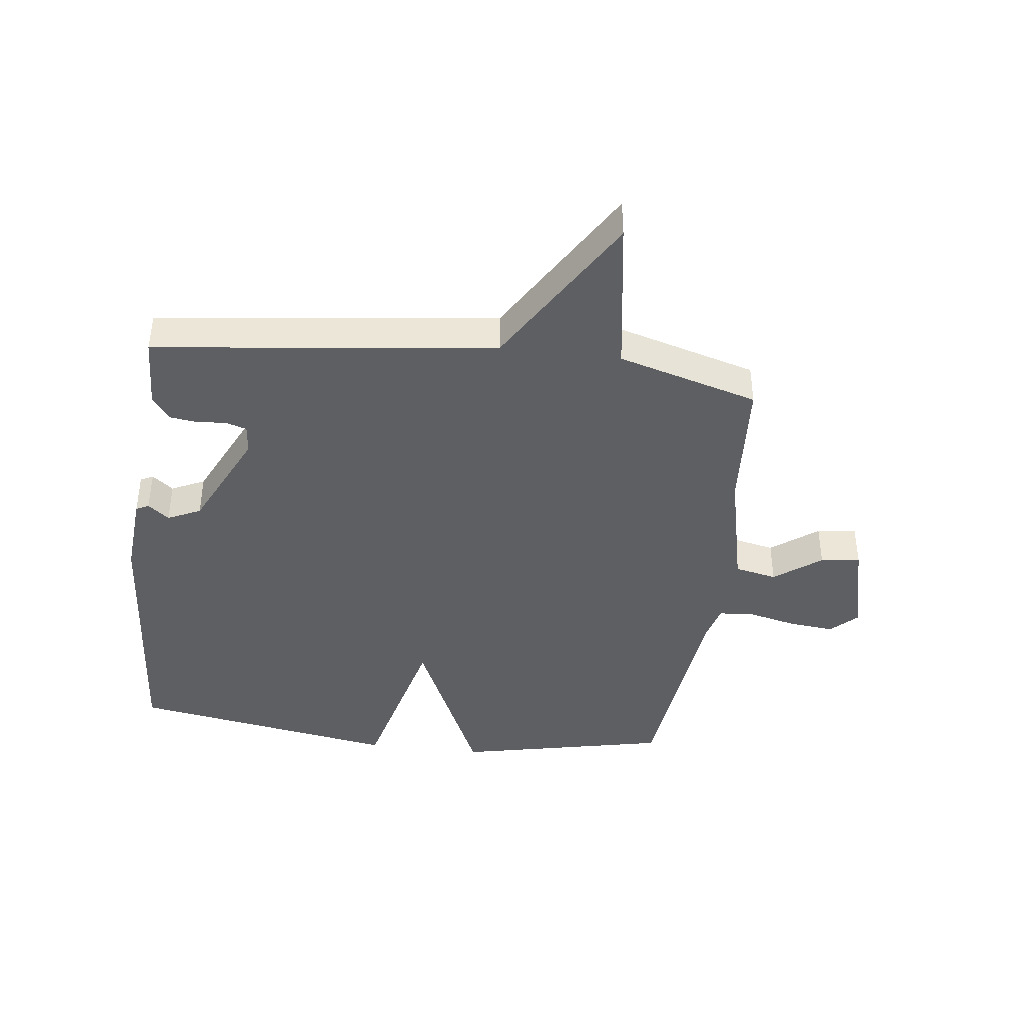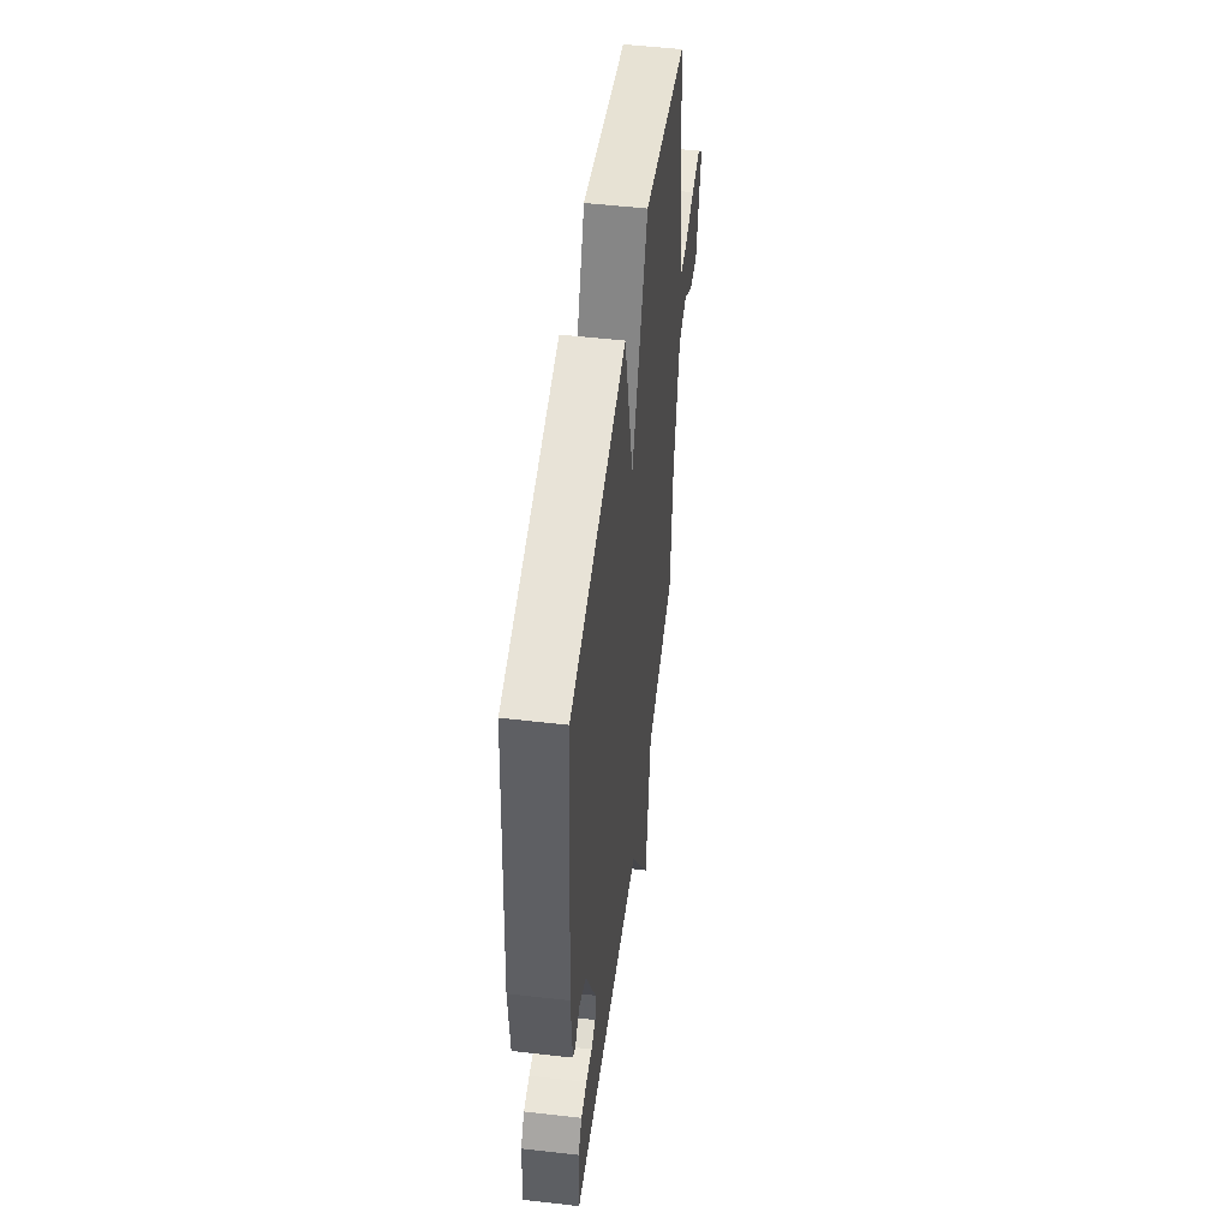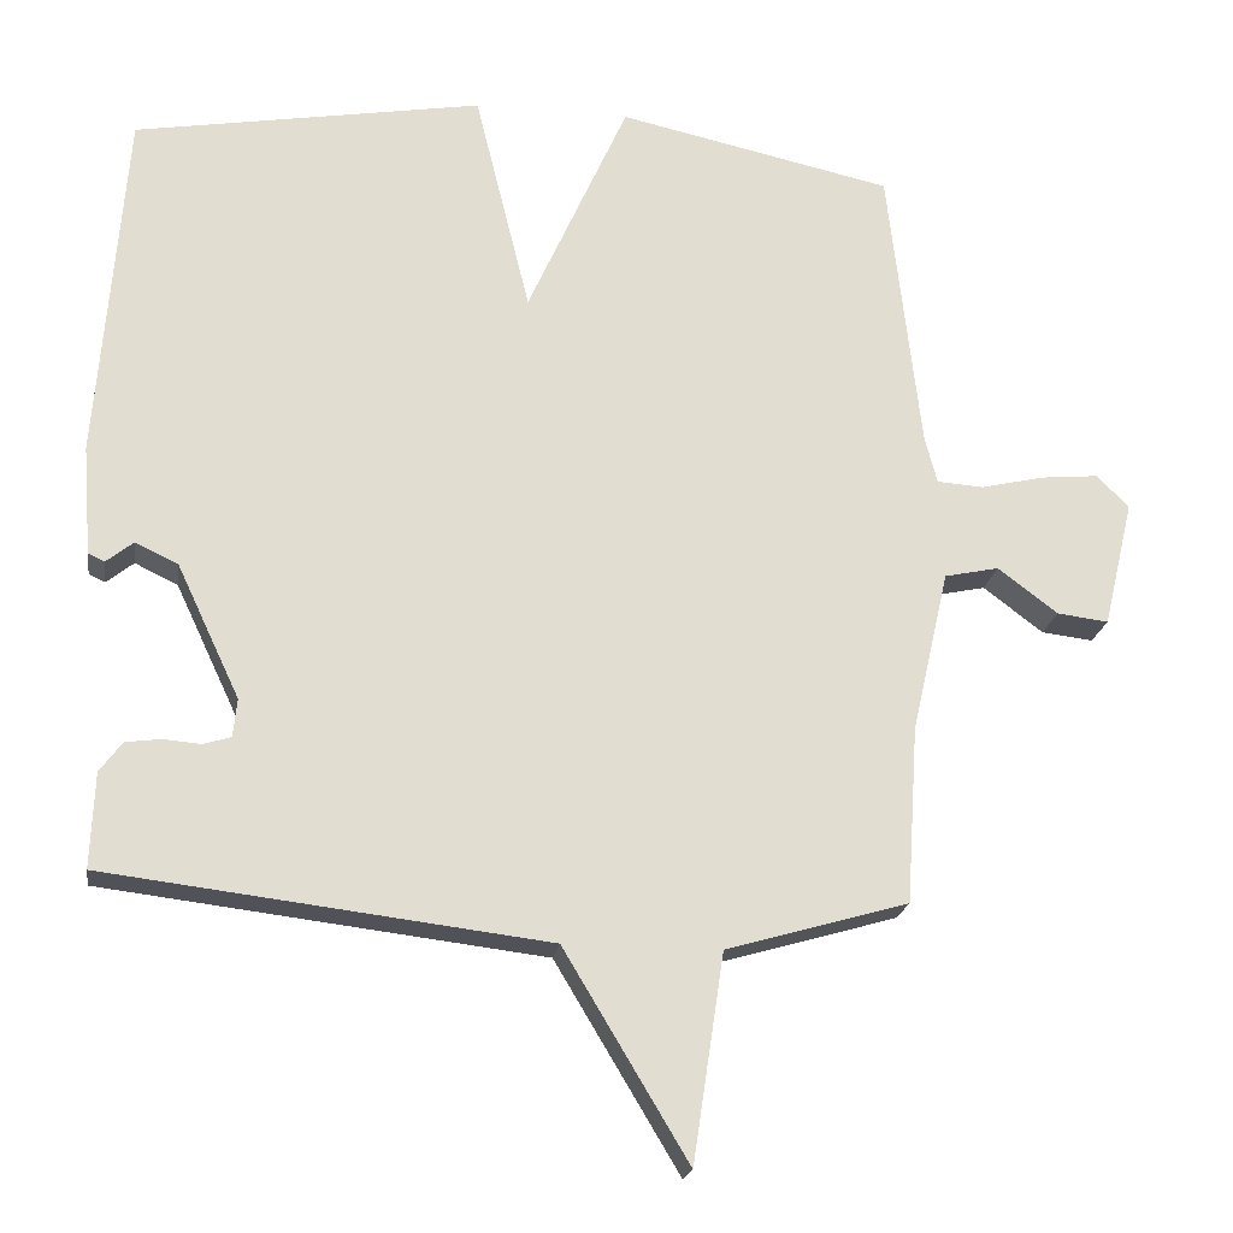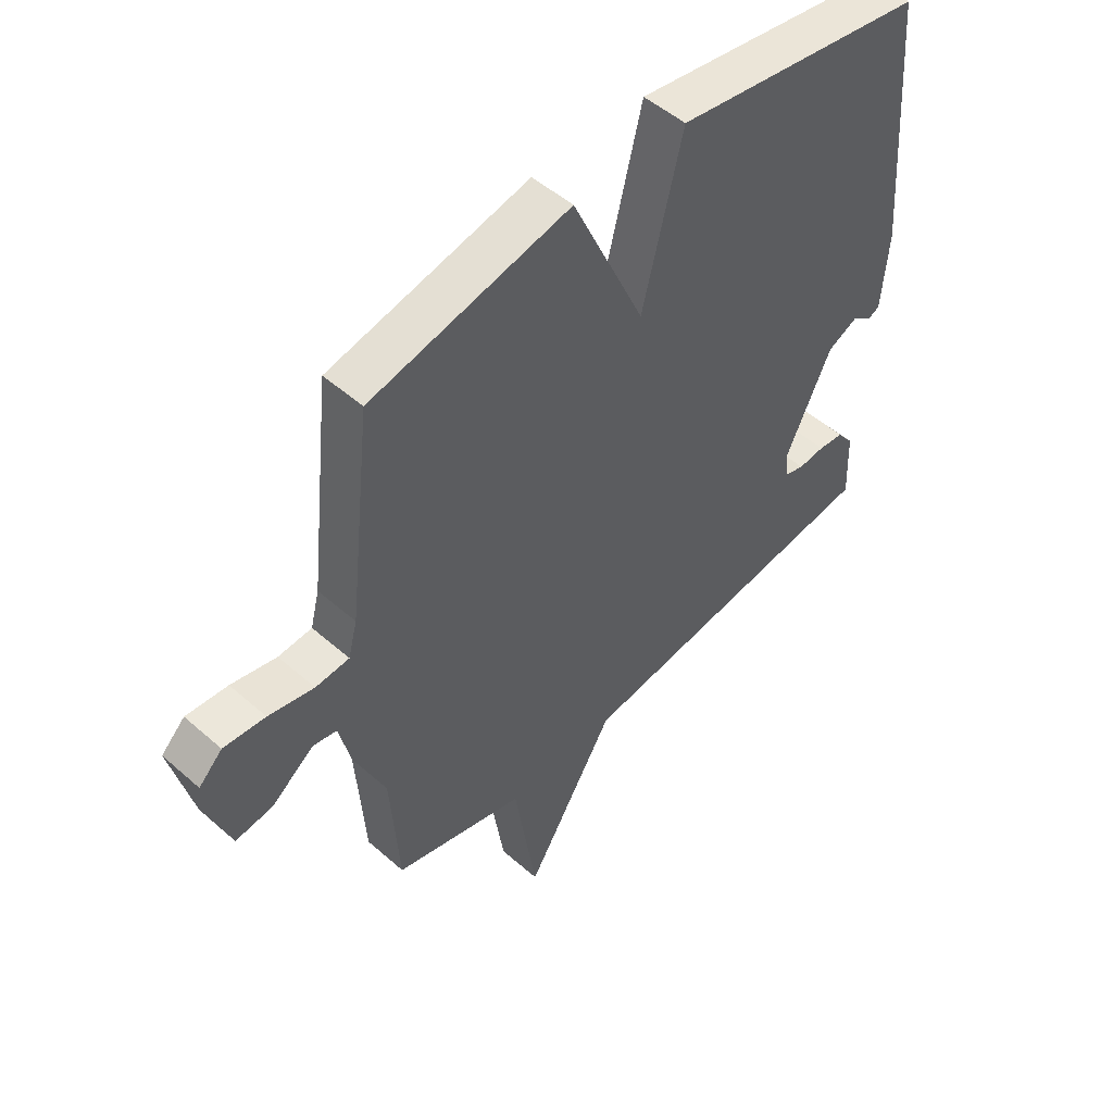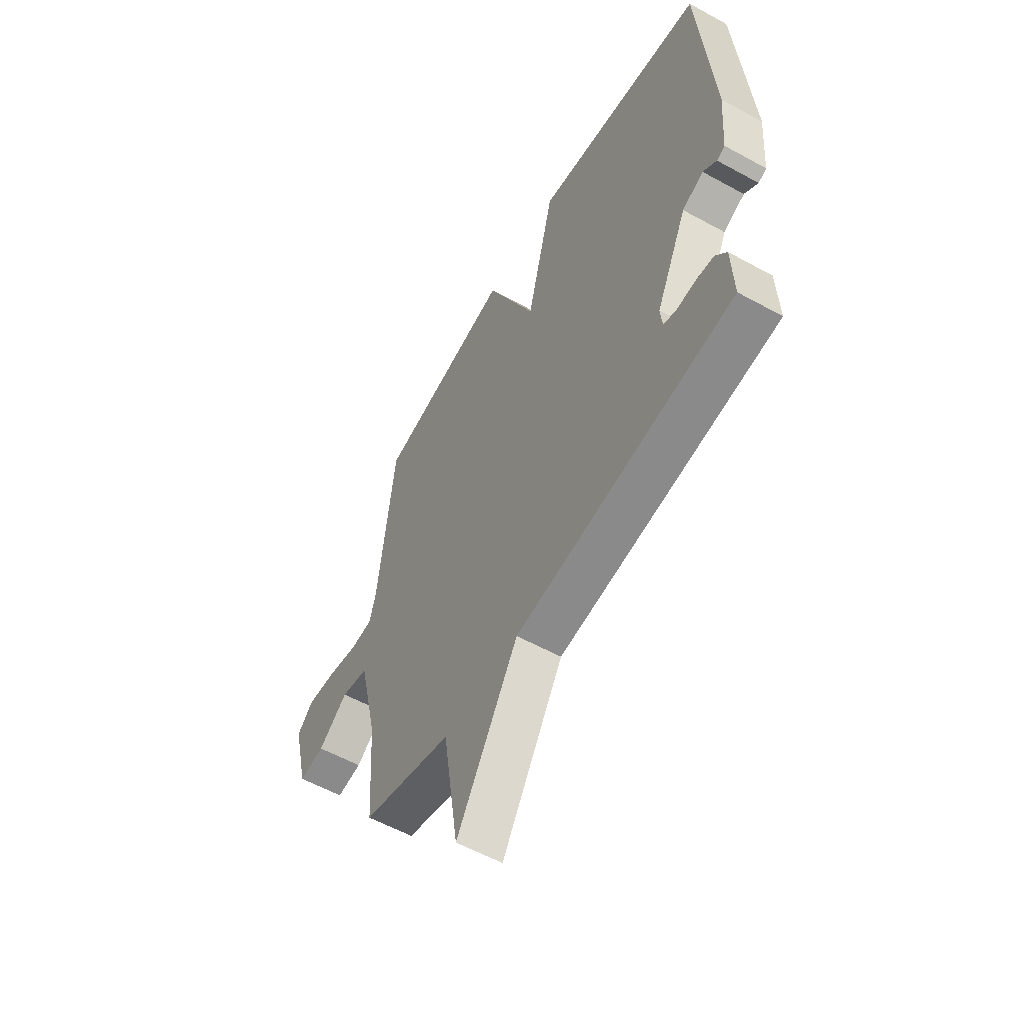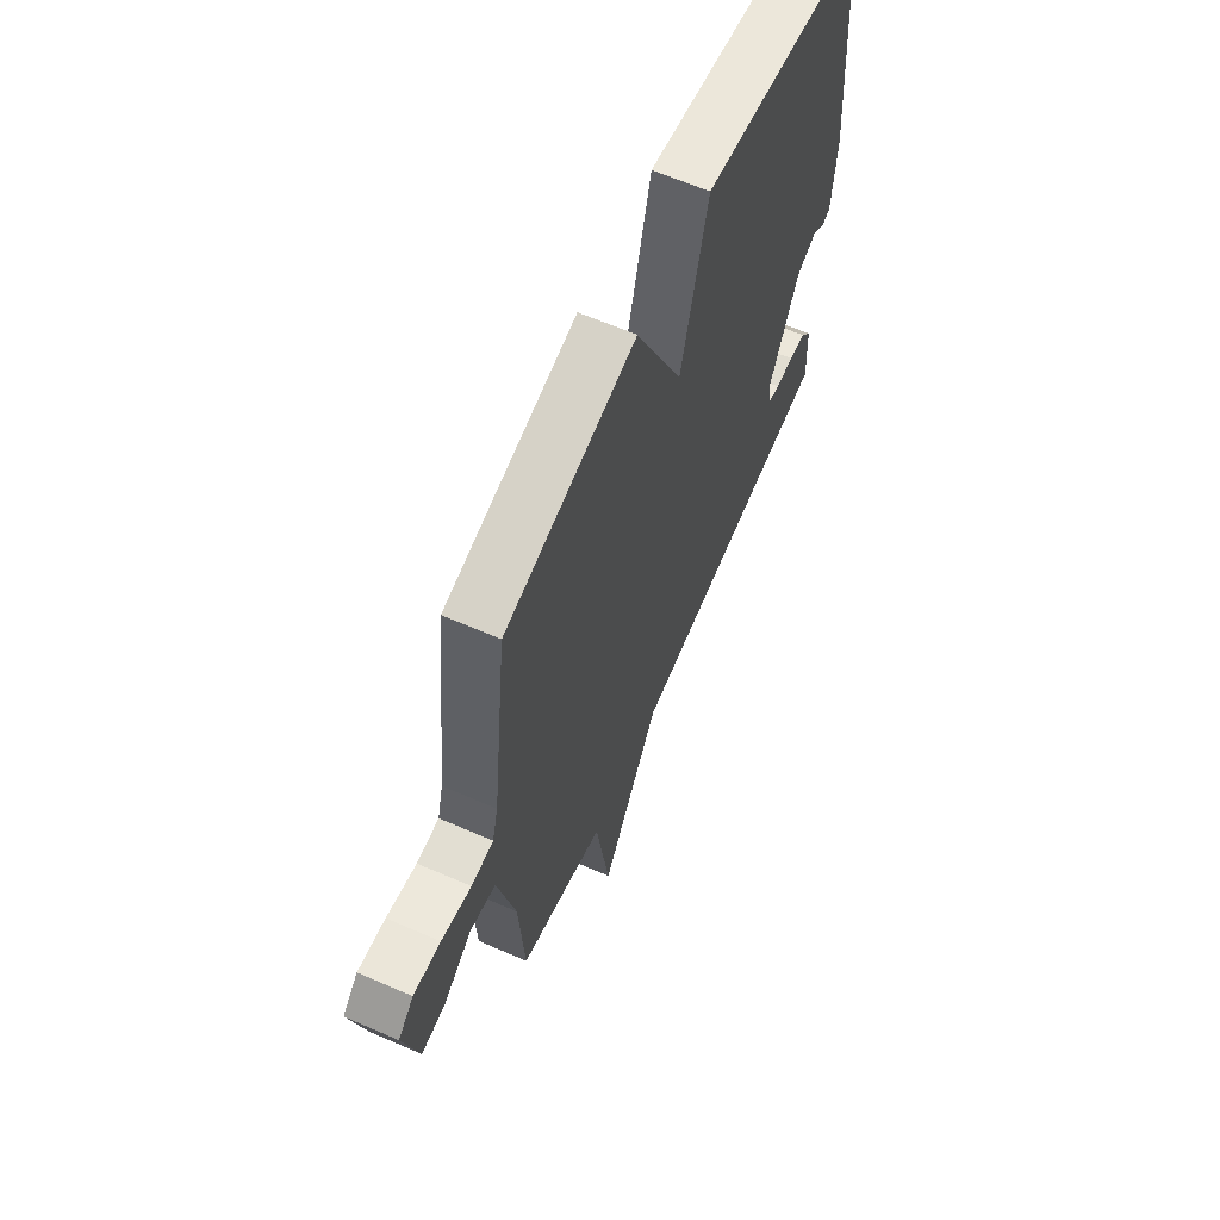
<metadata>
{"format":"obj","ext":"obj","renderer":"f3d","projection":"perspective","resolution":1024,"background":"white","views":[{"elev":-41.2,"azim":173.0,"up":"+Y"},{"elev":51.4,"azim":97.1,"up":"+Z"},{"elev":-20.8,"azim":171.4,"up":"+Z"},{"elev":51.1,"azim":-46.3,"up":"+Z"},{"elev":-57.2,"azim":60.2,"up":"+Z"},{"elev":63.8,"azim":-66.3,"up":"+Z"}]}
</metadata>
<code>
v 0.5 0.07 0.5
v 0.535 0.07 0.044
v 0.524 0.07 -0.097
v 0.503 0.07 -0.107
v 0.468 0.07 -0.079
v 0.413 0.07 -0.105
v 0.332 0.07 -0.277
v 0.337 0.07 -0.326
v 0.372 0.07 -0.337
v 0.42 0.07 -0.333
v 0.466 0.07 -0.339
v 0.495 0.07 -0.378
v 0.5 0.07 -0.5
v -0.066 0.07 -0.568
v -0.226 0.07 -0.835
v -0.266 0.07 -0.568
v -0.5 0.07 -0.5
v -0.515 0.07 -0.273
v -0.563 0.07 -0.063
v -0.633 0.07 -0.048
v -0.71 0.07 -0.106
v -0.776 0.07 -0.114
v -0.815 0.07 0.05
v -0.773 0.07 0.091
v -0.699 0.07 0.084
v -0.618 0.07 0.065
v -0.558 0.07 0.069
v -0.542 0.07 0.131
v -0.5 0.07 0.5
v -0.147 0.07 0.576
v -0.018 0.07 0.289
v 0.053 0.07 0.576
v 0.5 0 0.5
v 0.535 0 0.044
v 0.524 0 -0.097
v 0.503 0 -0.107
v 0.468 0 -0.079
v 0.413 0 -0.105
v 0.332 0 -0.277
v 0.337 0 -0.326
v 0.372 0 -0.337
v 0.42 0 -0.333
v 0.466 0 -0.339
v 0.495 0 -0.378
v 0.5 0 -0.5
v -0.066 0 -0.568
v -0.226 0 -0.835
v -0.266 0 -0.568
v -0.5 0 -0.5
v -0.515 0 -0.273
v -0.563 0 -0.063
v -0.633 0 -0.048
v -0.71 0 -0.106
v -0.776 0 -0.114
v -0.815 0 0.05
v -0.773 0 0.091
v -0.699 0 0.084
v -0.618 0 0.065
v -0.558 0 0.069
v -0.542 0 0.131
v -0.5 0 0.5
v -0.147 0 0.576
v -0.018 0 0.289
v 0.053 0 0.576
f 1 2 3
f 32 1 3
f 31 32 3
f 28 29 30 31
f 27 28 31
f 24 25 26
f 23 24 26
f 22 23 26
f 21 22 26
f 20 21 26
f 19 20 26 27
f 18 19 27 31
f 16 17 18 31
f 14 15 16 31
f 12 13 14
f 11 12 14
f 10 11 14
f 9 10 14
f 8 9 14
f 7 8 14 31
f 3 4 5
f 31 3 5
f 31 5 6
f 6 7 31
f 35 34 33
f 35 33 64
f 35 64 63
f 63 62 61 60
f 63 60 59
f 58 57 56
f 58 56 55
f 58 55 54
f 58 54 53
f 58 53 52
f 59 58 52 51
f 63 59 51 50
f 63 50 49 48
f 63 48 47 46
f 46 45 44
f 46 44 43
f 46 43 42
f 46 42 41
f 46 41 40
f 63 46 40 39
f 37 36 35
f 37 35 63
f 38 37 63
f 63 39 38
f 1 33 34 2
f 2 34 35 3
f 3 35 36 4
f 4 36 37 5
f 5 37 38 6
f 6 38 39 7
f 7 39 40 8
f 8 40 41 9
f 9 41 42 10
f 10 42 43 11
f 11 43 44 12
f 12 44 45 13
f 13 45 46 14
f 14 46 47 15
f 15 47 48 16
f 16 48 49 17
f 17 49 50 18
f 18 50 51 19
f 19 51 52 20
f 20 52 53 21
f 21 53 54 22
f 22 54 55 23
f 23 55 56 24
f 24 56 57 25
f 25 57 58 26
f 26 58 59 27
f 27 59 60 28
f 28 60 61 29
f 29 61 62 30
f 30 62 63 31
f 31 63 64 32
f 32 64 33 1

</code>
